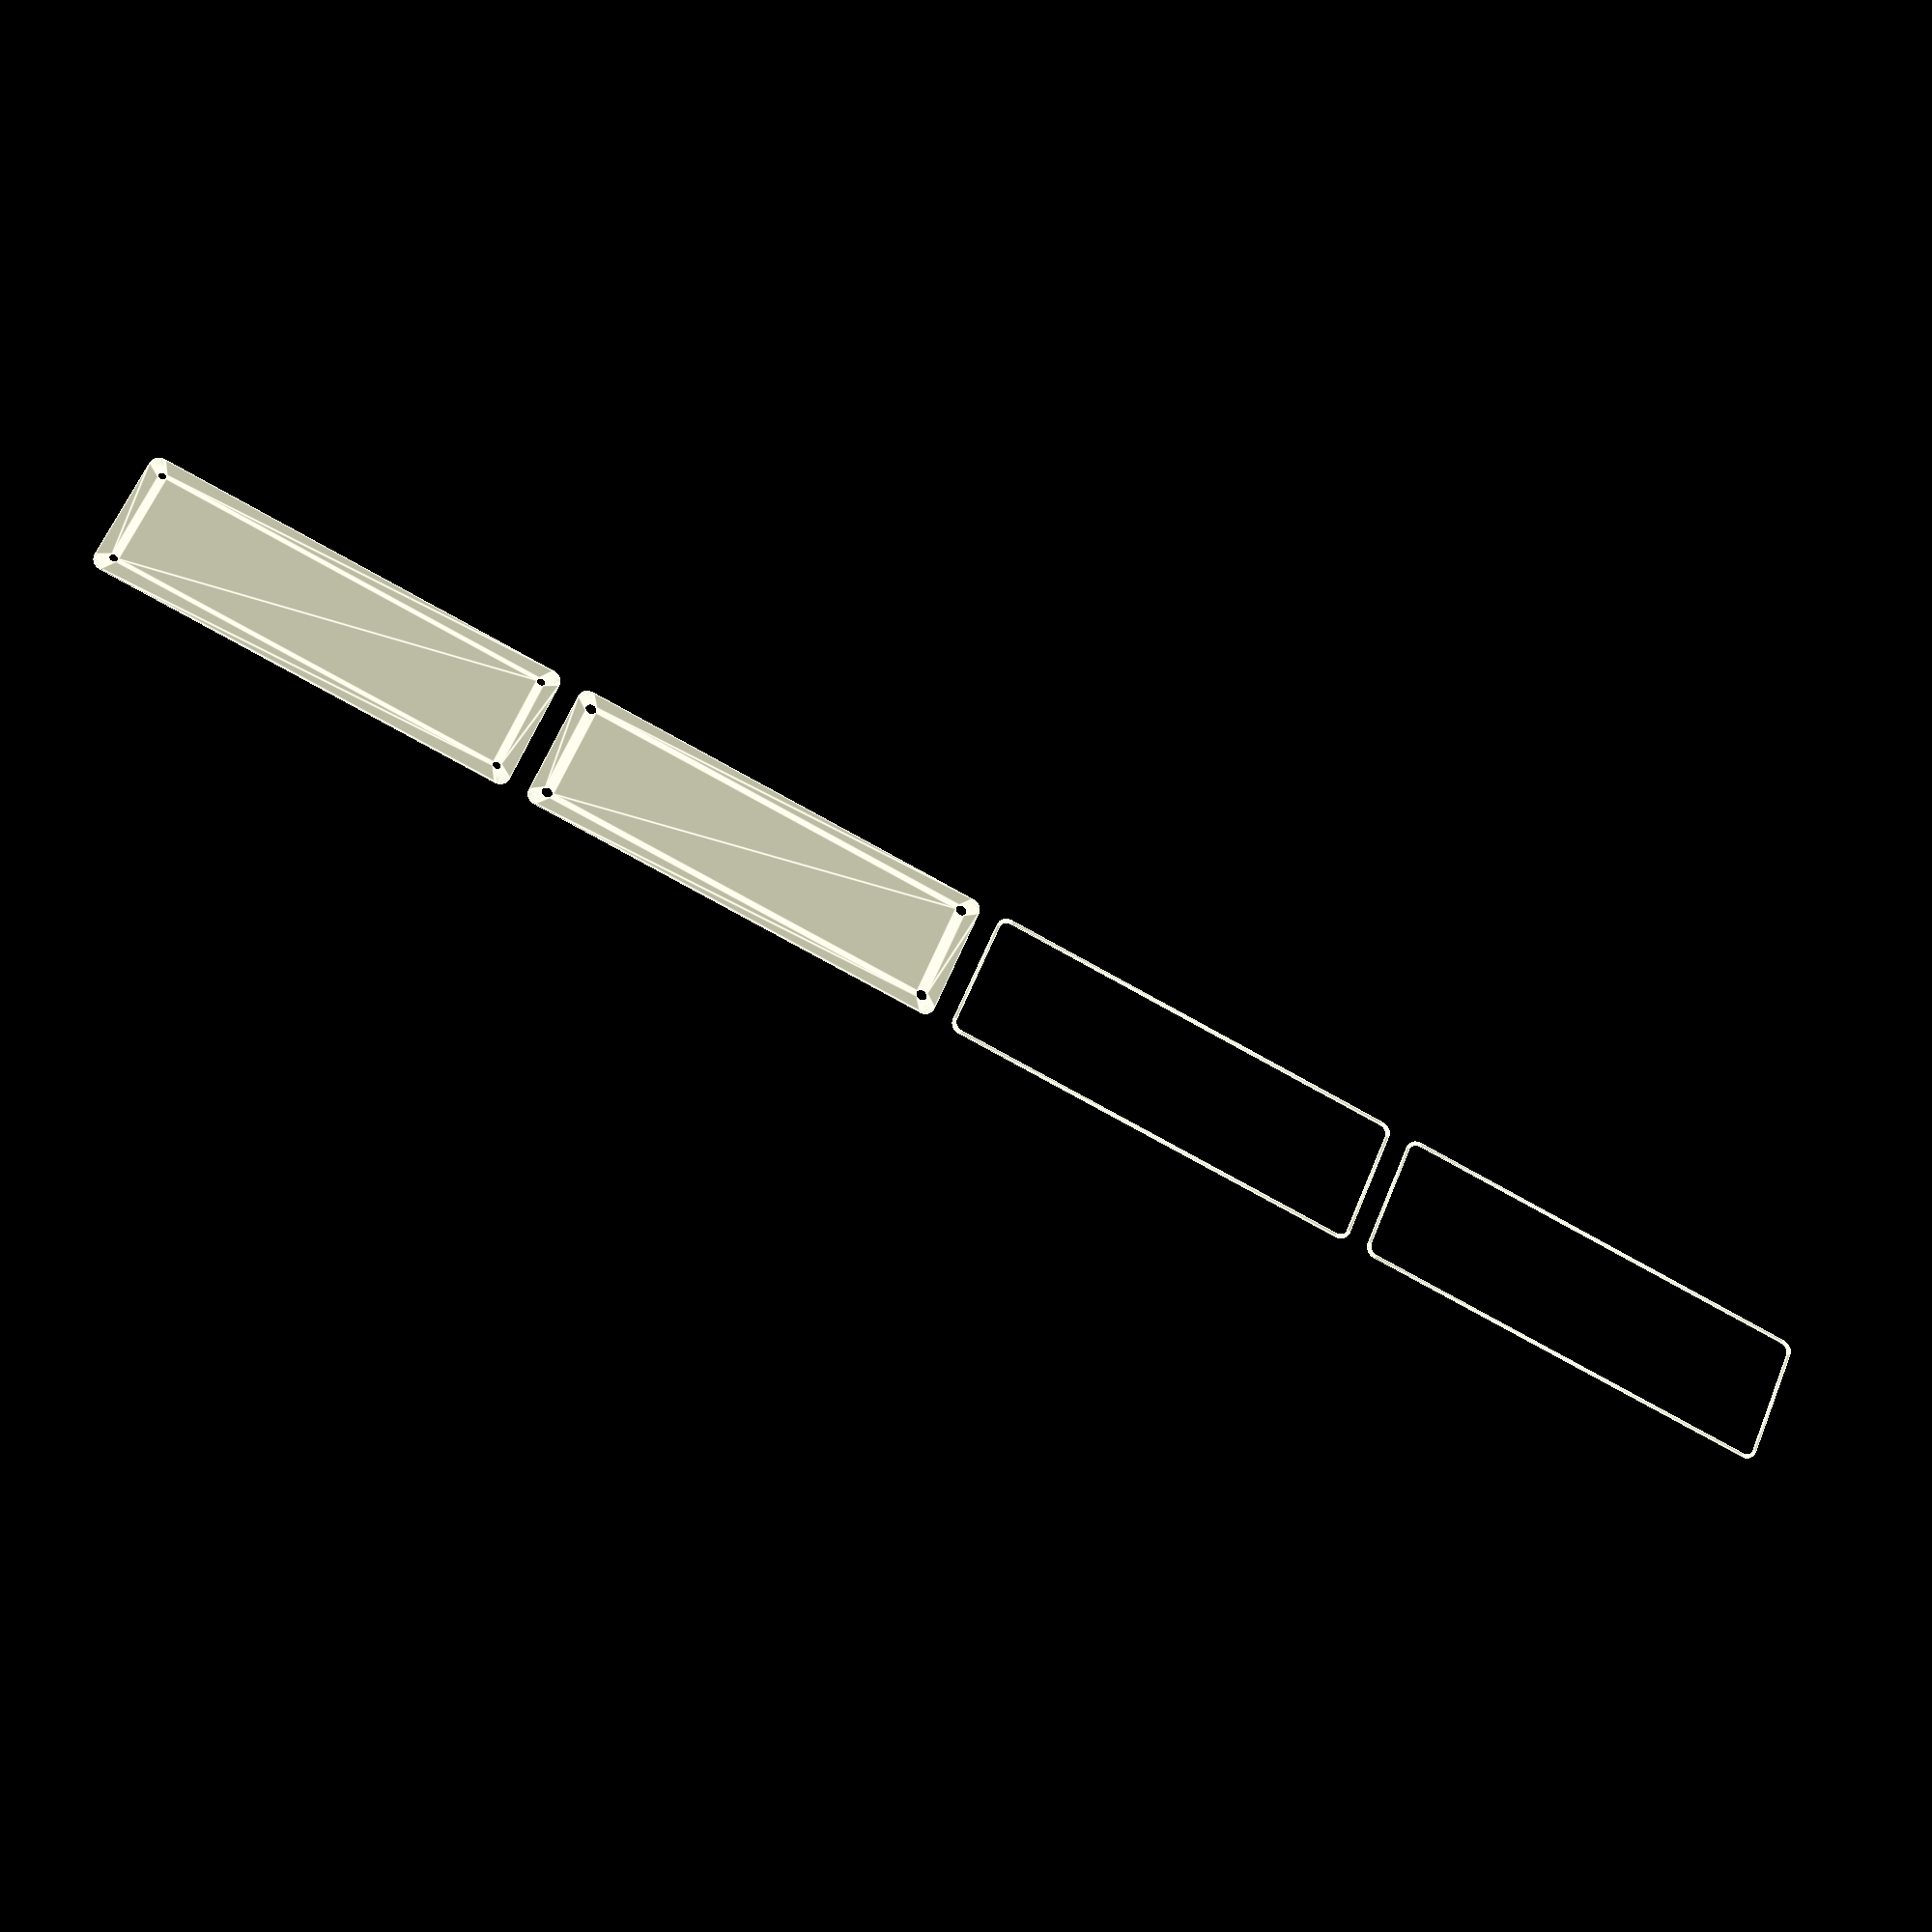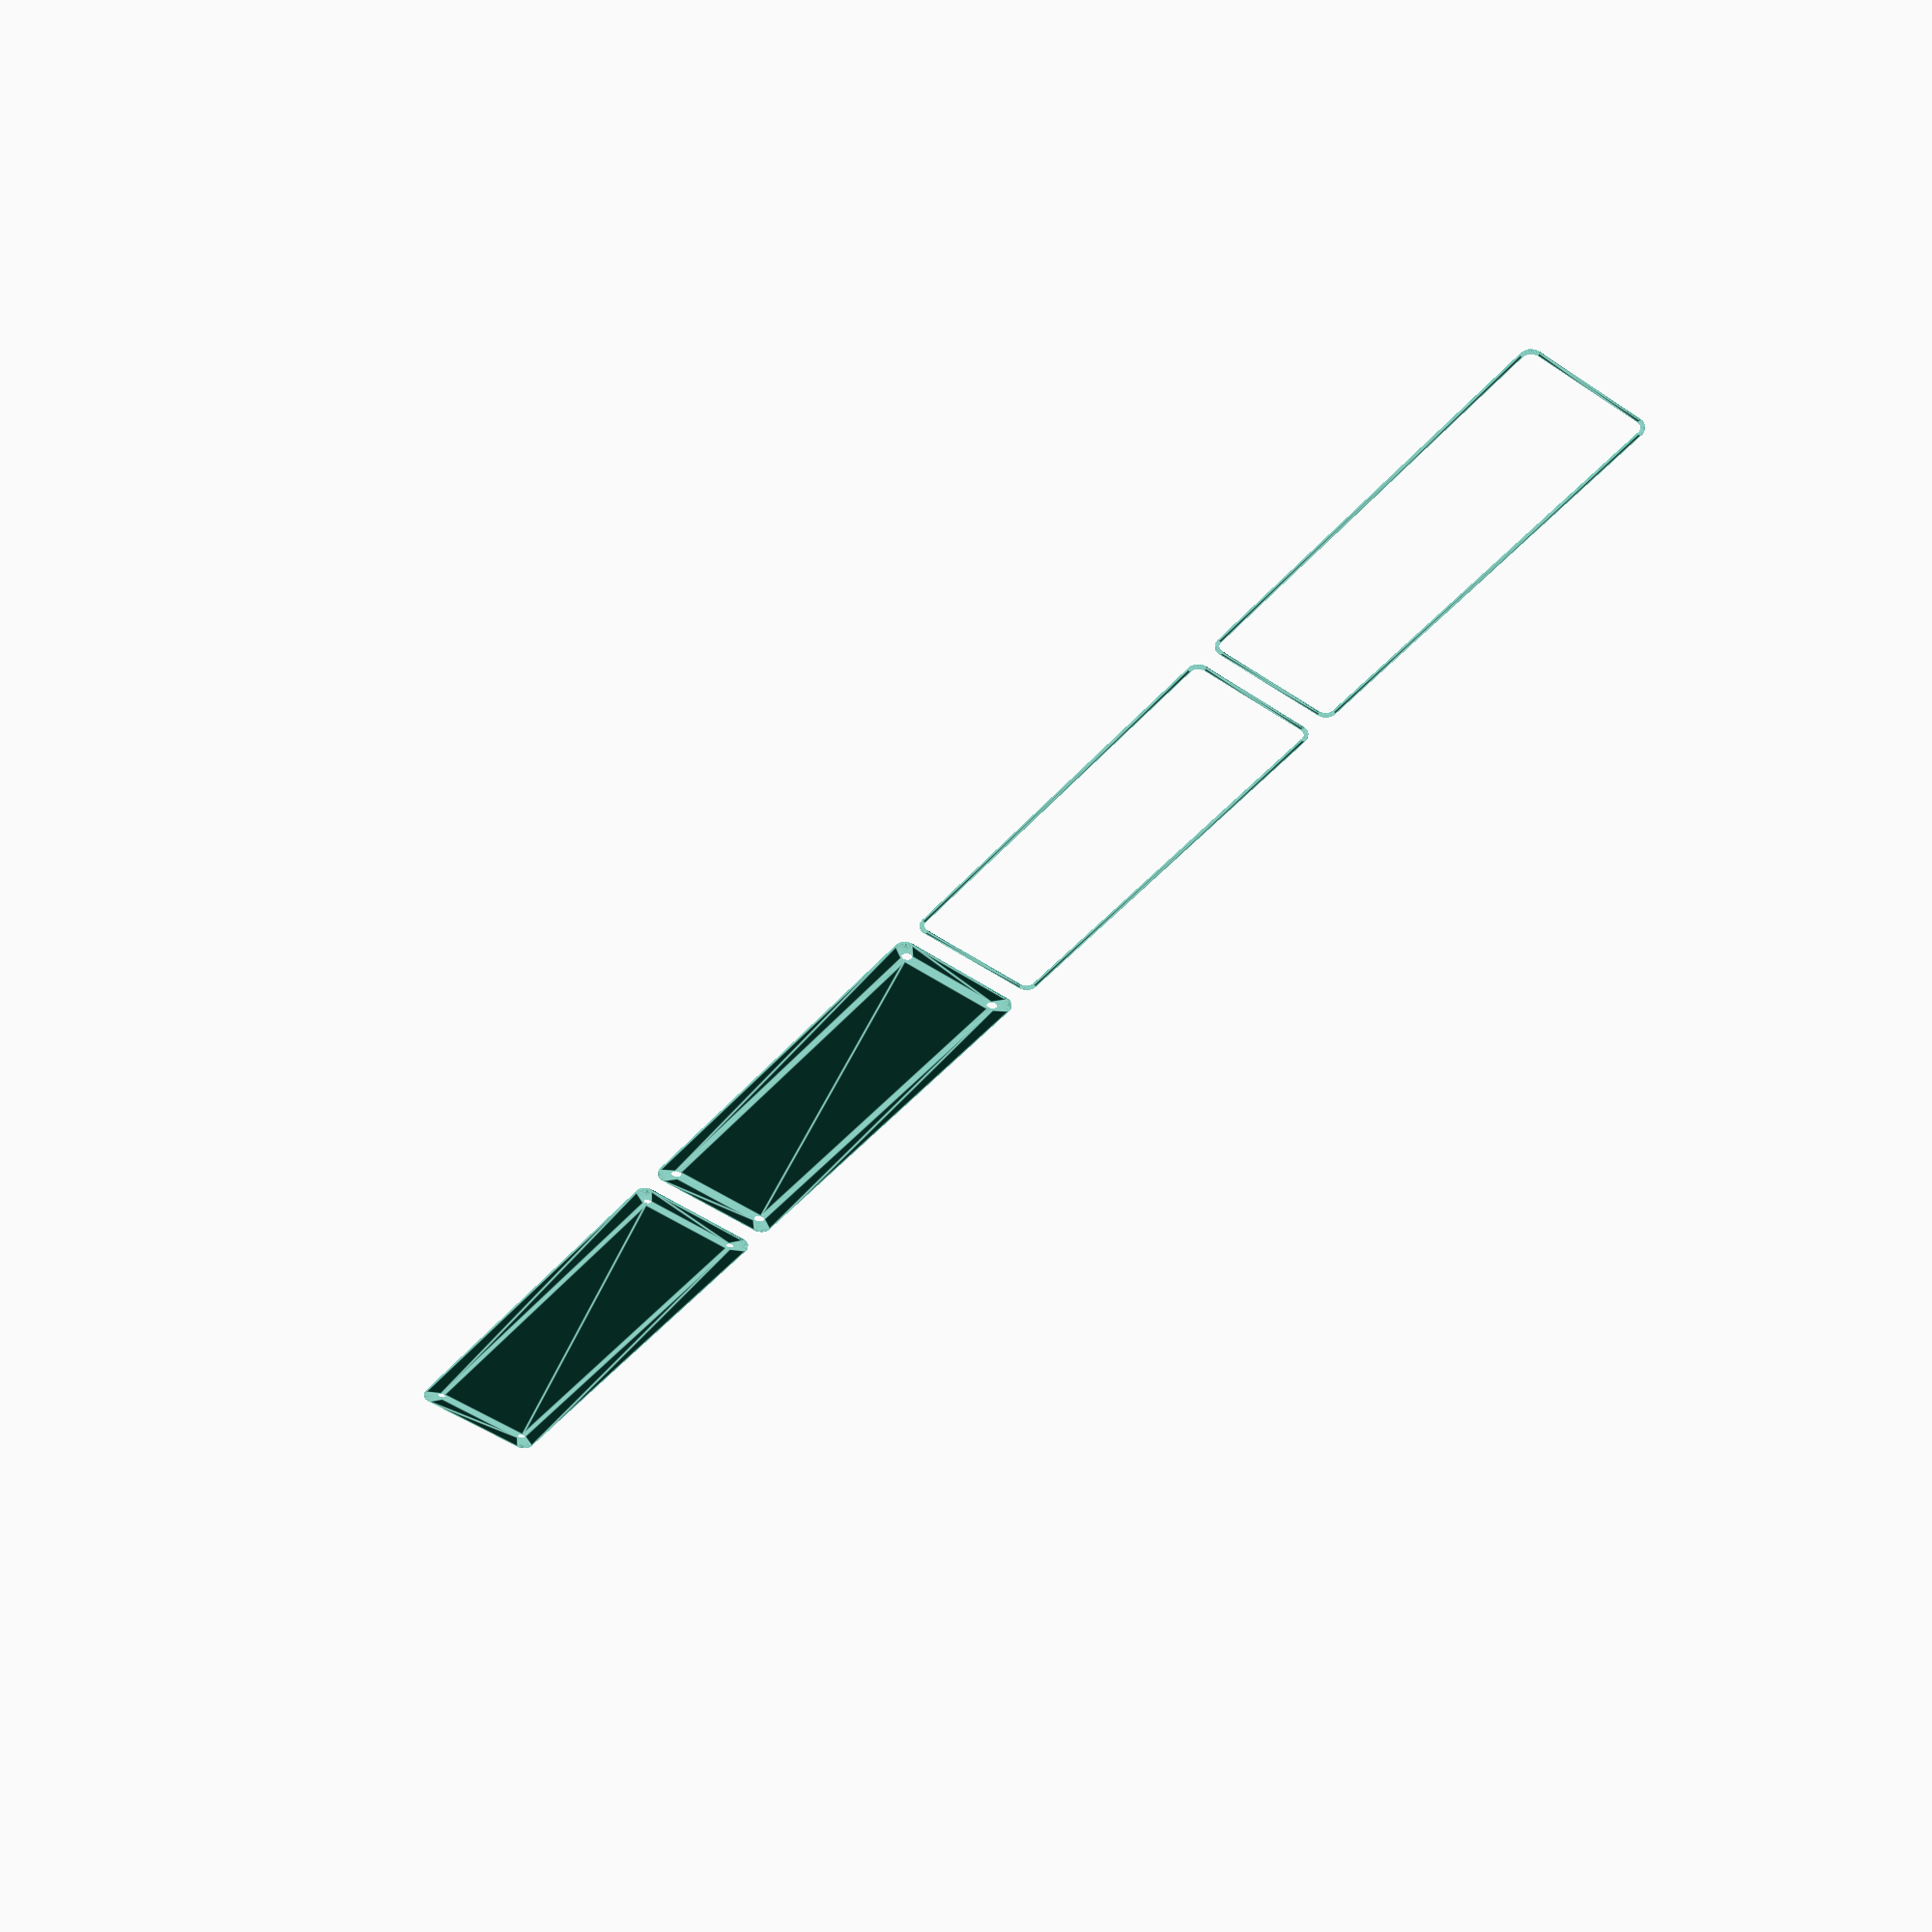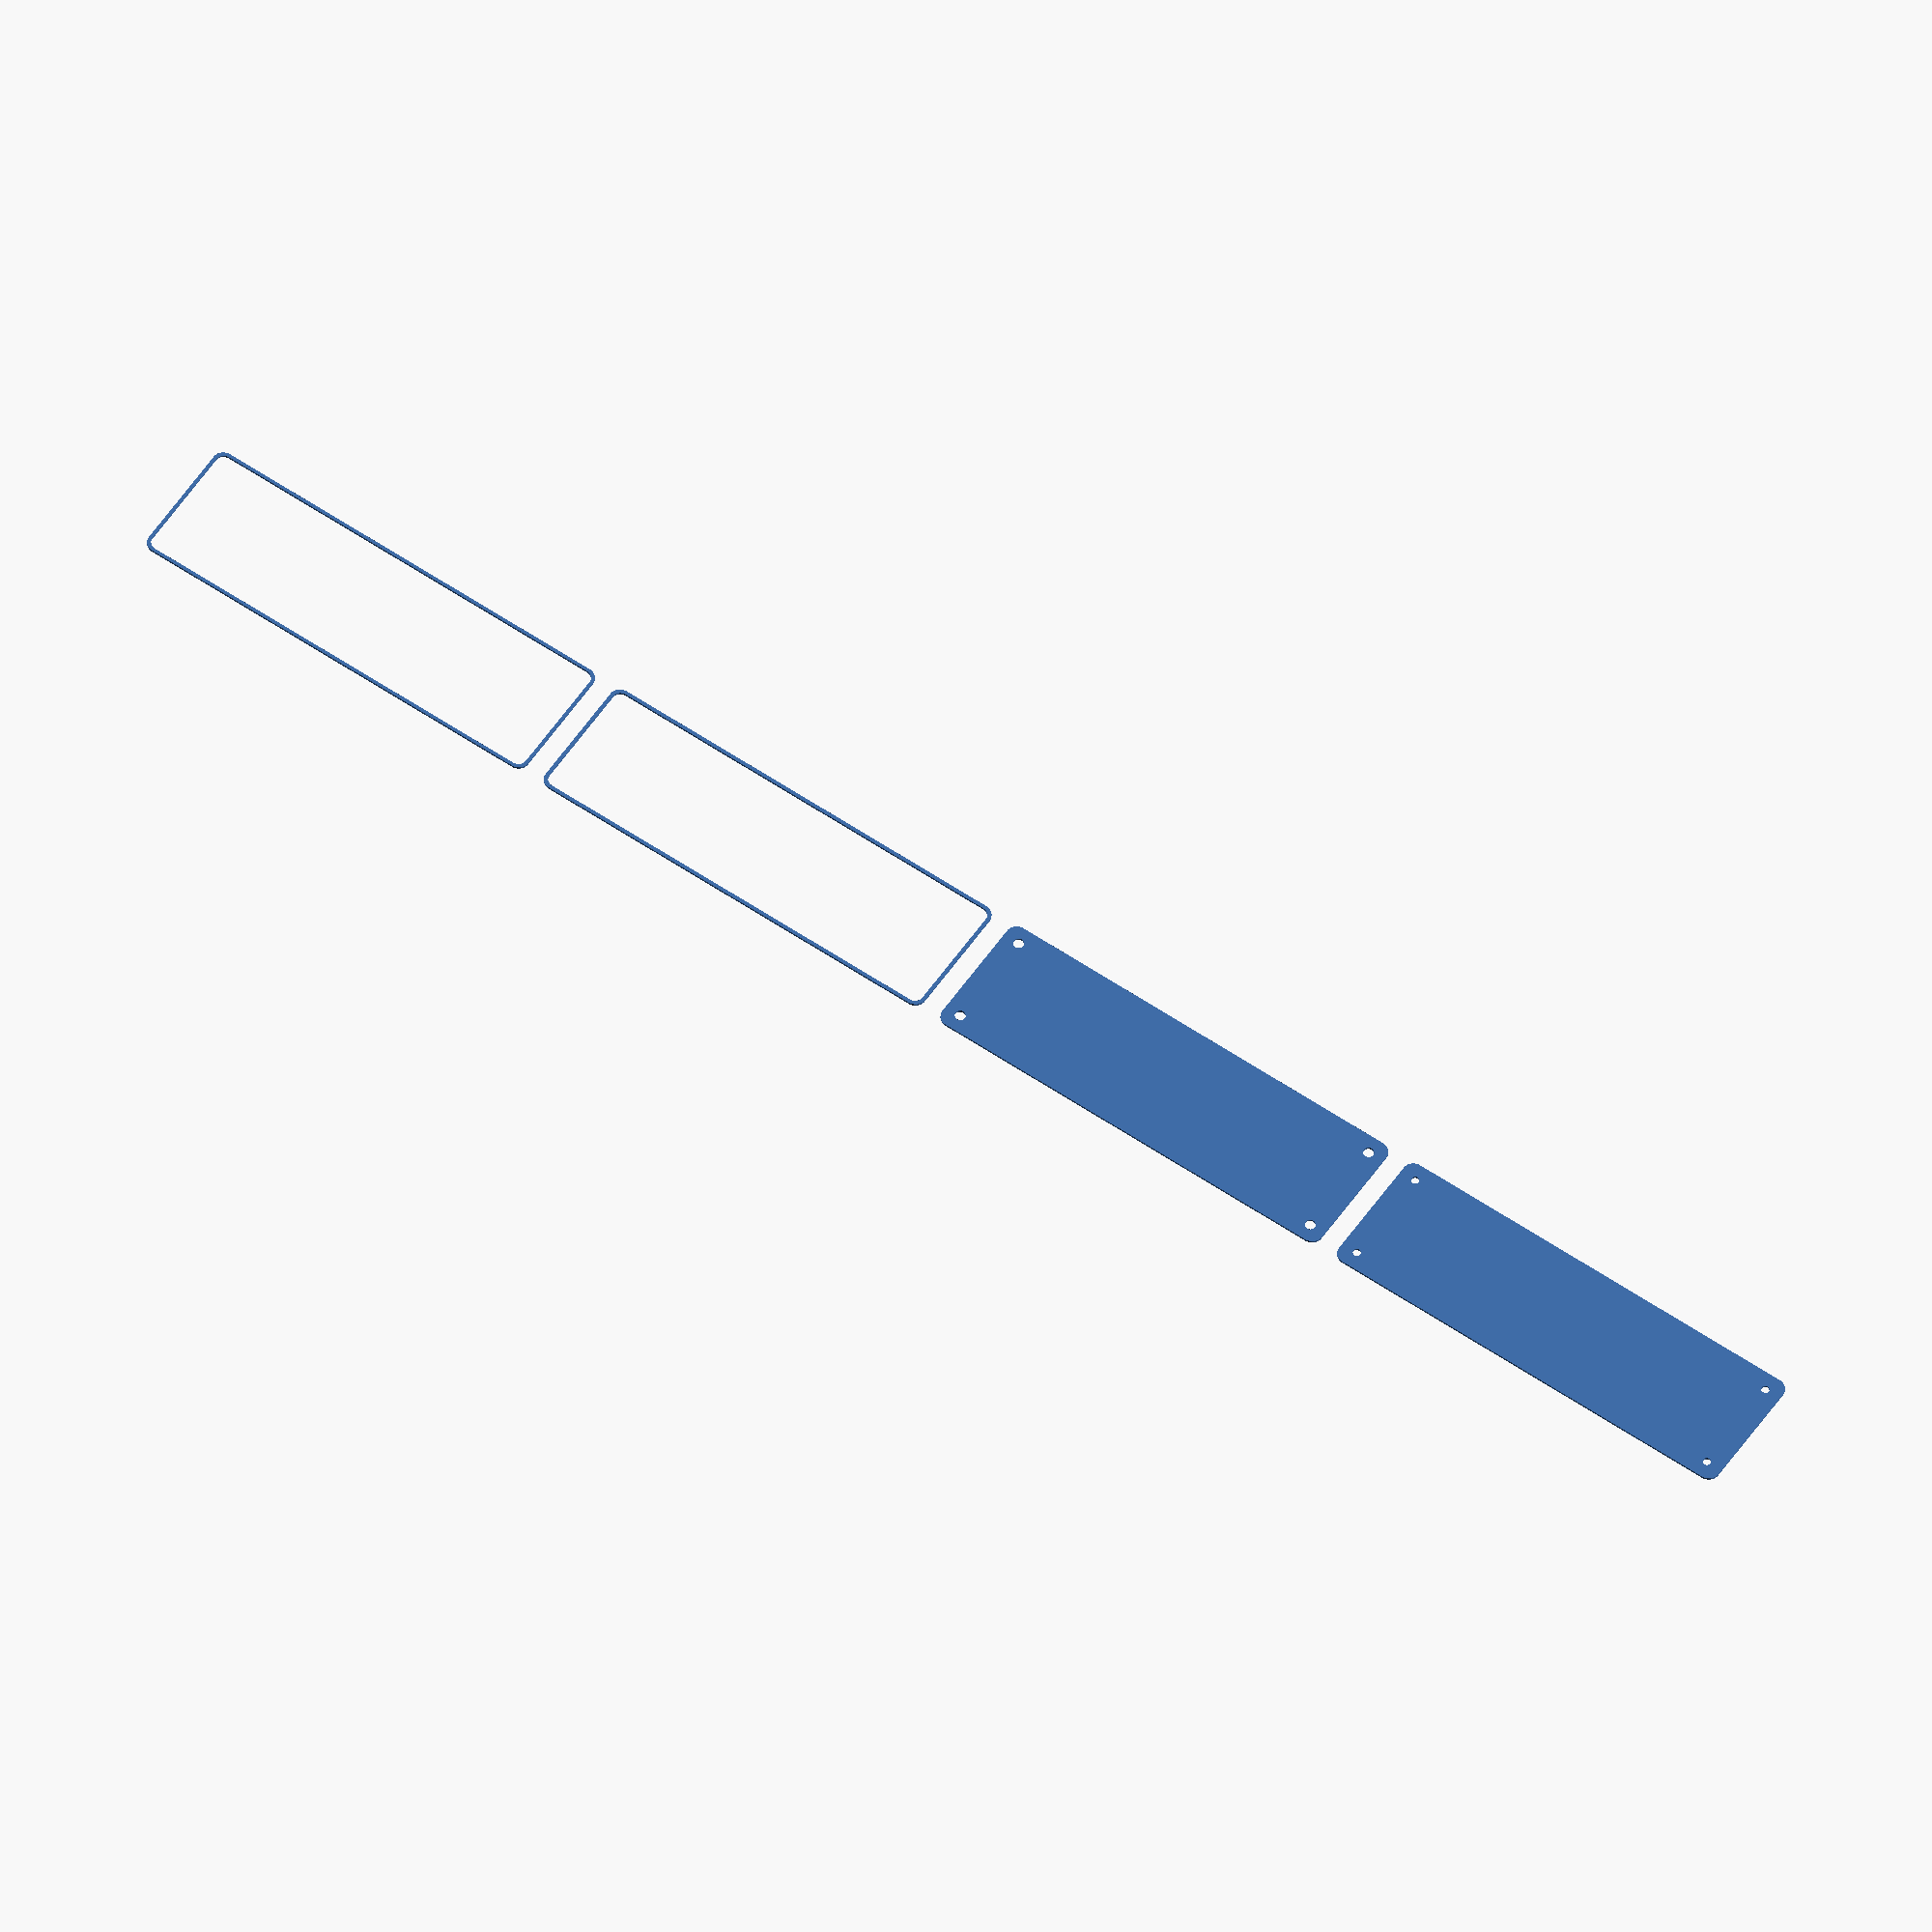
<openscad>
$fn = 50;


union() {
	translate(v = [0, 0, 0]) {
		projection() {
			intersection() {
				translate(v = [-500, -500, -9.0000000000]) {
					cube(size = [1000, 1000, 0.1000000000]);
				}
				difference() {
					union() {
						hull() {
							translate(v = [-25.0000000000, 92.5000000000, 0]) {
								cylinder(h = 21, r = 5);
							}
							translate(v = [25.0000000000, 92.5000000000, 0]) {
								cylinder(h = 21, r = 5);
							}
							translate(v = [-25.0000000000, -92.5000000000, 0]) {
								cylinder(h = 21, r = 5);
							}
							translate(v = [25.0000000000, -92.5000000000, 0]) {
								cylinder(h = 21, r = 5);
							}
						}
					}
					union() {
						translate(v = [-22.5000000000, -90.0000000000, 2]) {
							rotate(a = [0, 0, 0]) {
								difference() {
									union() {
										translate(v = [0, 0, -1.7000000000]) {
											cylinder(h = 1.7000000000, r1 = 1.5000000000, r2 = 2.4000000000);
										}
										cylinder(h = 50, r = 2.4000000000);
										translate(v = [0, 0, -6.0000000000]) {
											cylinder(h = 6, r = 1.5000000000);
										}
										translate(v = [0, 0, -6.0000000000]) {
											cylinder(h = 6, r = 1.8000000000);
										}
										translate(v = [0, 0, -6.0000000000]) {
											cylinder(h = 6, r = 1.5000000000);
										}
									}
									union();
								}
							}
						}
						translate(v = [22.5000000000, -90.0000000000, 2]) {
							rotate(a = [0, 0, 0]) {
								difference() {
									union() {
										translate(v = [0, 0, -1.7000000000]) {
											cylinder(h = 1.7000000000, r1 = 1.5000000000, r2 = 2.4000000000);
										}
										cylinder(h = 50, r = 2.4000000000);
										translate(v = [0, 0, -6.0000000000]) {
											cylinder(h = 6, r = 1.5000000000);
										}
										translate(v = [0, 0, -6.0000000000]) {
											cylinder(h = 6, r = 1.8000000000);
										}
										translate(v = [0, 0, -6.0000000000]) {
											cylinder(h = 6, r = 1.5000000000);
										}
									}
									union();
								}
							}
						}
						translate(v = [-22.5000000000, 90.0000000000, 2]) {
							rotate(a = [0, 0, 0]) {
								difference() {
									union() {
										translate(v = [0, 0, -1.7000000000]) {
											cylinder(h = 1.7000000000, r1 = 1.5000000000, r2 = 2.4000000000);
										}
										cylinder(h = 50, r = 2.4000000000);
										translate(v = [0, 0, -6.0000000000]) {
											cylinder(h = 6, r = 1.5000000000);
										}
										translate(v = [0, 0, -6.0000000000]) {
											cylinder(h = 6, r = 1.8000000000);
										}
										translate(v = [0, 0, -6.0000000000]) {
											cylinder(h = 6, r = 1.5000000000);
										}
									}
									union();
								}
							}
						}
						translate(v = [22.5000000000, 90.0000000000, 2]) {
							rotate(a = [0, 0, 0]) {
								difference() {
									union() {
										translate(v = [0, 0, -1.7000000000]) {
											cylinder(h = 1.7000000000, r1 = 1.5000000000, r2 = 2.4000000000);
										}
										cylinder(h = 50, r = 2.4000000000);
										translate(v = [0, 0, -6.0000000000]) {
											cylinder(h = 6, r = 1.5000000000);
										}
										translate(v = [0, 0, -6.0000000000]) {
											cylinder(h = 6, r = 1.8000000000);
										}
										translate(v = [0, 0, -6.0000000000]) {
											cylinder(h = 6, r = 1.5000000000);
										}
									}
									union();
								}
							}
						}
						translate(v = [0, 0, 3]) {
							hull() {
								union() {
									translate(v = [-24.5000000000, 92.0000000000, 4]) {
										cylinder(h = 33, r = 4);
									}
									translate(v = [-24.5000000000, 92.0000000000, 4]) {
										sphere(r = 4);
									}
									translate(v = [-24.5000000000, 92.0000000000, 37]) {
										sphere(r = 4);
									}
								}
								union() {
									translate(v = [24.5000000000, 92.0000000000, 4]) {
										cylinder(h = 33, r = 4);
									}
									translate(v = [24.5000000000, 92.0000000000, 4]) {
										sphere(r = 4);
									}
									translate(v = [24.5000000000, 92.0000000000, 37]) {
										sphere(r = 4);
									}
								}
								union() {
									translate(v = [-24.5000000000, -92.0000000000, 4]) {
										cylinder(h = 33, r = 4);
									}
									translate(v = [-24.5000000000, -92.0000000000, 4]) {
										sphere(r = 4);
									}
									translate(v = [-24.5000000000, -92.0000000000, 37]) {
										sphere(r = 4);
									}
								}
								union() {
									translate(v = [24.5000000000, -92.0000000000, 4]) {
										cylinder(h = 33, r = 4);
									}
									translate(v = [24.5000000000, -92.0000000000, 4]) {
										sphere(r = 4);
									}
									translate(v = [24.5000000000, -92.0000000000, 37]) {
										sphere(r = 4);
									}
								}
							}
						}
					}
				}
			}
		}
	}
	translate(v = [0, 204, 0]) {
		projection() {
			intersection() {
				translate(v = [-500, -500, -6.0000000000]) {
					cube(size = [1000, 1000, 0.1000000000]);
				}
				difference() {
					union() {
						hull() {
							translate(v = [-25.0000000000, 92.5000000000, 0]) {
								cylinder(h = 21, r = 5);
							}
							translate(v = [25.0000000000, 92.5000000000, 0]) {
								cylinder(h = 21, r = 5);
							}
							translate(v = [-25.0000000000, -92.5000000000, 0]) {
								cylinder(h = 21, r = 5);
							}
							translate(v = [25.0000000000, -92.5000000000, 0]) {
								cylinder(h = 21, r = 5);
							}
						}
					}
					union() {
						translate(v = [-22.5000000000, -90.0000000000, 2]) {
							rotate(a = [0, 0, 0]) {
								difference() {
									union() {
										translate(v = [0, 0, -1.7000000000]) {
											cylinder(h = 1.7000000000, r1 = 1.5000000000, r2 = 2.4000000000);
										}
										cylinder(h = 50, r = 2.4000000000);
										translate(v = [0, 0, -6.0000000000]) {
											cylinder(h = 6, r = 1.5000000000);
										}
										translate(v = [0, 0, -6.0000000000]) {
											cylinder(h = 6, r = 1.8000000000);
										}
										translate(v = [0, 0, -6.0000000000]) {
											cylinder(h = 6, r = 1.5000000000);
										}
									}
									union();
								}
							}
						}
						translate(v = [22.5000000000, -90.0000000000, 2]) {
							rotate(a = [0, 0, 0]) {
								difference() {
									union() {
										translate(v = [0, 0, -1.7000000000]) {
											cylinder(h = 1.7000000000, r1 = 1.5000000000, r2 = 2.4000000000);
										}
										cylinder(h = 50, r = 2.4000000000);
										translate(v = [0, 0, -6.0000000000]) {
											cylinder(h = 6, r = 1.5000000000);
										}
										translate(v = [0, 0, -6.0000000000]) {
											cylinder(h = 6, r = 1.8000000000);
										}
										translate(v = [0, 0, -6.0000000000]) {
											cylinder(h = 6, r = 1.5000000000);
										}
									}
									union();
								}
							}
						}
						translate(v = [-22.5000000000, 90.0000000000, 2]) {
							rotate(a = [0, 0, 0]) {
								difference() {
									union() {
										translate(v = [0, 0, -1.7000000000]) {
											cylinder(h = 1.7000000000, r1 = 1.5000000000, r2 = 2.4000000000);
										}
										cylinder(h = 50, r = 2.4000000000);
										translate(v = [0, 0, -6.0000000000]) {
											cylinder(h = 6, r = 1.5000000000);
										}
										translate(v = [0, 0, -6.0000000000]) {
											cylinder(h = 6, r = 1.8000000000);
										}
										translate(v = [0, 0, -6.0000000000]) {
											cylinder(h = 6, r = 1.5000000000);
										}
									}
									union();
								}
							}
						}
						translate(v = [22.5000000000, 90.0000000000, 2]) {
							rotate(a = [0, 0, 0]) {
								difference() {
									union() {
										translate(v = [0, 0, -1.7000000000]) {
											cylinder(h = 1.7000000000, r1 = 1.5000000000, r2 = 2.4000000000);
										}
										cylinder(h = 50, r = 2.4000000000);
										translate(v = [0, 0, -6.0000000000]) {
											cylinder(h = 6, r = 1.5000000000);
										}
										translate(v = [0, 0, -6.0000000000]) {
											cylinder(h = 6, r = 1.8000000000);
										}
										translate(v = [0, 0, -6.0000000000]) {
											cylinder(h = 6, r = 1.5000000000);
										}
									}
									union();
								}
							}
						}
						translate(v = [0, 0, 3]) {
							hull() {
								union() {
									translate(v = [-24.5000000000, 92.0000000000, 4]) {
										cylinder(h = 33, r = 4);
									}
									translate(v = [-24.5000000000, 92.0000000000, 4]) {
										sphere(r = 4);
									}
									translate(v = [-24.5000000000, 92.0000000000, 37]) {
										sphere(r = 4);
									}
								}
								union() {
									translate(v = [24.5000000000, 92.0000000000, 4]) {
										cylinder(h = 33, r = 4);
									}
									translate(v = [24.5000000000, 92.0000000000, 4]) {
										sphere(r = 4);
									}
									translate(v = [24.5000000000, 92.0000000000, 37]) {
										sphere(r = 4);
									}
								}
								union() {
									translate(v = [-24.5000000000, -92.0000000000, 4]) {
										cylinder(h = 33, r = 4);
									}
									translate(v = [-24.5000000000, -92.0000000000, 4]) {
										sphere(r = 4);
									}
									translate(v = [-24.5000000000, -92.0000000000, 37]) {
										sphere(r = 4);
									}
								}
								union() {
									translate(v = [24.5000000000, -92.0000000000, 4]) {
										cylinder(h = 33, r = 4);
									}
									translate(v = [24.5000000000, -92.0000000000, 4]) {
										sphere(r = 4);
									}
									translate(v = [24.5000000000, -92.0000000000, 37]) {
										sphere(r = 4);
									}
								}
							}
						}
					}
				}
			}
		}
	}
	translate(v = [0, 408, 0]) {
		projection() {
			intersection() {
				translate(v = [-500, -500, -3.0000000000]) {
					cube(size = [1000, 1000, 0.1000000000]);
				}
				difference() {
					union() {
						hull() {
							translate(v = [-25.0000000000, 92.5000000000, 0]) {
								cylinder(h = 21, r = 5);
							}
							translate(v = [25.0000000000, 92.5000000000, 0]) {
								cylinder(h = 21, r = 5);
							}
							translate(v = [-25.0000000000, -92.5000000000, 0]) {
								cylinder(h = 21, r = 5);
							}
							translate(v = [25.0000000000, -92.5000000000, 0]) {
								cylinder(h = 21, r = 5);
							}
						}
					}
					union() {
						translate(v = [-22.5000000000, -90.0000000000, 2]) {
							rotate(a = [0, 0, 0]) {
								difference() {
									union() {
										translate(v = [0, 0, -1.7000000000]) {
											cylinder(h = 1.7000000000, r1 = 1.5000000000, r2 = 2.4000000000);
										}
										cylinder(h = 50, r = 2.4000000000);
										translate(v = [0, 0, -6.0000000000]) {
											cylinder(h = 6, r = 1.5000000000);
										}
										translate(v = [0, 0, -6.0000000000]) {
											cylinder(h = 6, r = 1.8000000000);
										}
										translate(v = [0, 0, -6.0000000000]) {
											cylinder(h = 6, r = 1.5000000000);
										}
									}
									union();
								}
							}
						}
						translate(v = [22.5000000000, -90.0000000000, 2]) {
							rotate(a = [0, 0, 0]) {
								difference() {
									union() {
										translate(v = [0, 0, -1.7000000000]) {
											cylinder(h = 1.7000000000, r1 = 1.5000000000, r2 = 2.4000000000);
										}
										cylinder(h = 50, r = 2.4000000000);
										translate(v = [0, 0, -6.0000000000]) {
											cylinder(h = 6, r = 1.5000000000);
										}
										translate(v = [0, 0, -6.0000000000]) {
											cylinder(h = 6, r = 1.8000000000);
										}
										translate(v = [0, 0, -6.0000000000]) {
											cylinder(h = 6, r = 1.5000000000);
										}
									}
									union();
								}
							}
						}
						translate(v = [-22.5000000000, 90.0000000000, 2]) {
							rotate(a = [0, 0, 0]) {
								difference() {
									union() {
										translate(v = [0, 0, -1.7000000000]) {
											cylinder(h = 1.7000000000, r1 = 1.5000000000, r2 = 2.4000000000);
										}
										cylinder(h = 50, r = 2.4000000000);
										translate(v = [0, 0, -6.0000000000]) {
											cylinder(h = 6, r = 1.5000000000);
										}
										translate(v = [0, 0, -6.0000000000]) {
											cylinder(h = 6, r = 1.8000000000);
										}
										translate(v = [0, 0, -6.0000000000]) {
											cylinder(h = 6, r = 1.5000000000);
										}
									}
									union();
								}
							}
						}
						translate(v = [22.5000000000, 90.0000000000, 2]) {
							rotate(a = [0, 0, 0]) {
								difference() {
									union() {
										translate(v = [0, 0, -1.7000000000]) {
											cylinder(h = 1.7000000000, r1 = 1.5000000000, r2 = 2.4000000000);
										}
										cylinder(h = 50, r = 2.4000000000);
										translate(v = [0, 0, -6.0000000000]) {
											cylinder(h = 6, r = 1.5000000000);
										}
										translate(v = [0, 0, -6.0000000000]) {
											cylinder(h = 6, r = 1.8000000000);
										}
										translate(v = [0, 0, -6.0000000000]) {
											cylinder(h = 6, r = 1.5000000000);
										}
									}
									union();
								}
							}
						}
						translate(v = [0, 0, 3]) {
							hull() {
								union() {
									translate(v = [-24.5000000000, 92.0000000000, 4]) {
										cylinder(h = 33, r = 4);
									}
									translate(v = [-24.5000000000, 92.0000000000, 4]) {
										sphere(r = 4);
									}
									translate(v = [-24.5000000000, 92.0000000000, 37]) {
										sphere(r = 4);
									}
								}
								union() {
									translate(v = [24.5000000000, 92.0000000000, 4]) {
										cylinder(h = 33, r = 4);
									}
									translate(v = [24.5000000000, 92.0000000000, 4]) {
										sphere(r = 4);
									}
									translate(v = [24.5000000000, 92.0000000000, 37]) {
										sphere(r = 4);
									}
								}
								union() {
									translate(v = [-24.5000000000, -92.0000000000, 4]) {
										cylinder(h = 33, r = 4);
									}
									translate(v = [-24.5000000000, -92.0000000000, 4]) {
										sphere(r = 4);
									}
									translate(v = [-24.5000000000, -92.0000000000, 37]) {
										sphere(r = 4);
									}
								}
								union() {
									translate(v = [24.5000000000, -92.0000000000, 4]) {
										cylinder(h = 33, r = 4);
									}
									translate(v = [24.5000000000, -92.0000000000, 4]) {
										sphere(r = 4);
									}
									translate(v = [24.5000000000, -92.0000000000, 37]) {
										sphere(r = 4);
									}
								}
							}
						}
					}
				}
			}
		}
	}
	translate(v = [0, 612, 0]) {
		projection() {
			intersection() {
				translate(v = [-500, -500, 0.0000000000]) {
					cube(size = [1000, 1000, 0.1000000000]);
				}
				difference() {
					union() {
						hull() {
							translate(v = [-25.0000000000, 92.5000000000, 0]) {
								cylinder(h = 21, r = 5);
							}
							translate(v = [25.0000000000, 92.5000000000, 0]) {
								cylinder(h = 21, r = 5);
							}
							translate(v = [-25.0000000000, -92.5000000000, 0]) {
								cylinder(h = 21, r = 5);
							}
							translate(v = [25.0000000000, -92.5000000000, 0]) {
								cylinder(h = 21, r = 5);
							}
						}
					}
					union() {
						translate(v = [-22.5000000000, -90.0000000000, 2]) {
							rotate(a = [0, 0, 0]) {
								difference() {
									union() {
										translate(v = [0, 0, -1.7000000000]) {
											cylinder(h = 1.7000000000, r1 = 1.5000000000, r2 = 2.4000000000);
										}
										cylinder(h = 50, r = 2.4000000000);
										translate(v = [0, 0, -6.0000000000]) {
											cylinder(h = 6, r = 1.5000000000);
										}
										translate(v = [0, 0, -6.0000000000]) {
											cylinder(h = 6, r = 1.8000000000);
										}
										translate(v = [0, 0, -6.0000000000]) {
											cylinder(h = 6, r = 1.5000000000);
										}
									}
									union();
								}
							}
						}
						translate(v = [22.5000000000, -90.0000000000, 2]) {
							rotate(a = [0, 0, 0]) {
								difference() {
									union() {
										translate(v = [0, 0, -1.7000000000]) {
											cylinder(h = 1.7000000000, r1 = 1.5000000000, r2 = 2.4000000000);
										}
										cylinder(h = 50, r = 2.4000000000);
										translate(v = [0, 0, -6.0000000000]) {
											cylinder(h = 6, r = 1.5000000000);
										}
										translate(v = [0, 0, -6.0000000000]) {
											cylinder(h = 6, r = 1.8000000000);
										}
										translate(v = [0, 0, -6.0000000000]) {
											cylinder(h = 6, r = 1.5000000000);
										}
									}
									union();
								}
							}
						}
						translate(v = [-22.5000000000, 90.0000000000, 2]) {
							rotate(a = [0, 0, 0]) {
								difference() {
									union() {
										translate(v = [0, 0, -1.7000000000]) {
											cylinder(h = 1.7000000000, r1 = 1.5000000000, r2 = 2.4000000000);
										}
										cylinder(h = 50, r = 2.4000000000);
										translate(v = [0, 0, -6.0000000000]) {
											cylinder(h = 6, r = 1.5000000000);
										}
										translate(v = [0, 0, -6.0000000000]) {
											cylinder(h = 6, r = 1.8000000000);
										}
										translate(v = [0, 0, -6.0000000000]) {
											cylinder(h = 6, r = 1.5000000000);
										}
									}
									union();
								}
							}
						}
						translate(v = [22.5000000000, 90.0000000000, 2]) {
							rotate(a = [0, 0, 0]) {
								difference() {
									union() {
										translate(v = [0, 0, -1.7000000000]) {
											cylinder(h = 1.7000000000, r1 = 1.5000000000, r2 = 2.4000000000);
										}
										cylinder(h = 50, r = 2.4000000000);
										translate(v = [0, 0, -6.0000000000]) {
											cylinder(h = 6, r = 1.5000000000);
										}
										translate(v = [0, 0, -6.0000000000]) {
											cylinder(h = 6, r = 1.8000000000);
										}
										translate(v = [0, 0, -6.0000000000]) {
											cylinder(h = 6, r = 1.5000000000);
										}
									}
									union();
								}
							}
						}
						translate(v = [0, 0, 3]) {
							hull() {
								union() {
									translate(v = [-24.5000000000, 92.0000000000, 4]) {
										cylinder(h = 33, r = 4);
									}
									translate(v = [-24.5000000000, 92.0000000000, 4]) {
										sphere(r = 4);
									}
									translate(v = [-24.5000000000, 92.0000000000, 37]) {
										sphere(r = 4);
									}
								}
								union() {
									translate(v = [24.5000000000, 92.0000000000, 4]) {
										cylinder(h = 33, r = 4);
									}
									translate(v = [24.5000000000, 92.0000000000, 4]) {
										sphere(r = 4);
									}
									translate(v = [24.5000000000, 92.0000000000, 37]) {
										sphere(r = 4);
									}
								}
								union() {
									translate(v = [-24.5000000000, -92.0000000000, 4]) {
										cylinder(h = 33, r = 4);
									}
									translate(v = [-24.5000000000, -92.0000000000, 4]) {
										sphere(r = 4);
									}
									translate(v = [-24.5000000000, -92.0000000000, 37]) {
										sphere(r = 4);
									}
								}
								union() {
									translate(v = [24.5000000000, -92.0000000000, 4]) {
										cylinder(h = 33, r = 4);
									}
									translate(v = [24.5000000000, -92.0000000000, 4]) {
										sphere(r = 4);
									}
									translate(v = [24.5000000000, -92.0000000000, 37]) {
										sphere(r = 4);
									}
								}
							}
						}
					}
				}
			}
		}
	}
	translate(v = [0, 816, 0]) {
		projection() {
			intersection() {
				translate(v = [-500, -500, 3.0000000000]) {
					cube(size = [1000, 1000, 0.1000000000]);
				}
				difference() {
					union() {
						hull() {
							translate(v = [-25.0000000000, 92.5000000000, 0]) {
								cylinder(h = 21, r = 5);
							}
							translate(v = [25.0000000000, 92.5000000000, 0]) {
								cylinder(h = 21, r = 5);
							}
							translate(v = [-25.0000000000, -92.5000000000, 0]) {
								cylinder(h = 21, r = 5);
							}
							translate(v = [25.0000000000, -92.5000000000, 0]) {
								cylinder(h = 21, r = 5);
							}
						}
					}
					union() {
						translate(v = [-22.5000000000, -90.0000000000, 2]) {
							rotate(a = [0, 0, 0]) {
								difference() {
									union() {
										translate(v = [0, 0, -1.7000000000]) {
											cylinder(h = 1.7000000000, r1 = 1.5000000000, r2 = 2.4000000000);
										}
										cylinder(h = 50, r = 2.4000000000);
										translate(v = [0, 0, -6.0000000000]) {
											cylinder(h = 6, r = 1.5000000000);
										}
										translate(v = [0, 0, -6.0000000000]) {
											cylinder(h = 6, r = 1.8000000000);
										}
										translate(v = [0, 0, -6.0000000000]) {
											cylinder(h = 6, r = 1.5000000000);
										}
									}
									union();
								}
							}
						}
						translate(v = [22.5000000000, -90.0000000000, 2]) {
							rotate(a = [0, 0, 0]) {
								difference() {
									union() {
										translate(v = [0, 0, -1.7000000000]) {
											cylinder(h = 1.7000000000, r1 = 1.5000000000, r2 = 2.4000000000);
										}
										cylinder(h = 50, r = 2.4000000000);
										translate(v = [0, 0, -6.0000000000]) {
											cylinder(h = 6, r = 1.5000000000);
										}
										translate(v = [0, 0, -6.0000000000]) {
											cylinder(h = 6, r = 1.8000000000);
										}
										translate(v = [0, 0, -6.0000000000]) {
											cylinder(h = 6, r = 1.5000000000);
										}
									}
									union();
								}
							}
						}
						translate(v = [-22.5000000000, 90.0000000000, 2]) {
							rotate(a = [0, 0, 0]) {
								difference() {
									union() {
										translate(v = [0, 0, -1.7000000000]) {
											cylinder(h = 1.7000000000, r1 = 1.5000000000, r2 = 2.4000000000);
										}
										cylinder(h = 50, r = 2.4000000000);
										translate(v = [0, 0, -6.0000000000]) {
											cylinder(h = 6, r = 1.5000000000);
										}
										translate(v = [0, 0, -6.0000000000]) {
											cylinder(h = 6, r = 1.8000000000);
										}
										translate(v = [0, 0, -6.0000000000]) {
											cylinder(h = 6, r = 1.5000000000);
										}
									}
									union();
								}
							}
						}
						translate(v = [22.5000000000, 90.0000000000, 2]) {
							rotate(a = [0, 0, 0]) {
								difference() {
									union() {
										translate(v = [0, 0, -1.7000000000]) {
											cylinder(h = 1.7000000000, r1 = 1.5000000000, r2 = 2.4000000000);
										}
										cylinder(h = 50, r = 2.4000000000);
										translate(v = [0, 0, -6.0000000000]) {
											cylinder(h = 6, r = 1.5000000000);
										}
										translate(v = [0, 0, -6.0000000000]) {
											cylinder(h = 6, r = 1.8000000000);
										}
										translate(v = [0, 0, -6.0000000000]) {
											cylinder(h = 6, r = 1.5000000000);
										}
									}
									union();
								}
							}
						}
						translate(v = [0, 0, 3]) {
							hull() {
								union() {
									translate(v = [-24.5000000000, 92.0000000000, 4]) {
										cylinder(h = 33, r = 4);
									}
									translate(v = [-24.5000000000, 92.0000000000, 4]) {
										sphere(r = 4);
									}
									translate(v = [-24.5000000000, 92.0000000000, 37]) {
										sphere(r = 4);
									}
								}
								union() {
									translate(v = [24.5000000000, 92.0000000000, 4]) {
										cylinder(h = 33, r = 4);
									}
									translate(v = [24.5000000000, 92.0000000000, 4]) {
										sphere(r = 4);
									}
									translate(v = [24.5000000000, 92.0000000000, 37]) {
										sphere(r = 4);
									}
								}
								union() {
									translate(v = [-24.5000000000, -92.0000000000, 4]) {
										cylinder(h = 33, r = 4);
									}
									translate(v = [-24.5000000000, -92.0000000000, 4]) {
										sphere(r = 4);
									}
									translate(v = [-24.5000000000, -92.0000000000, 37]) {
										sphere(r = 4);
									}
								}
								union() {
									translate(v = [24.5000000000, -92.0000000000, 4]) {
										cylinder(h = 33, r = 4);
									}
									translate(v = [24.5000000000, -92.0000000000, 4]) {
										sphere(r = 4);
									}
									translate(v = [24.5000000000, -92.0000000000, 37]) {
										sphere(r = 4);
									}
								}
							}
						}
					}
				}
			}
		}
	}
	translate(v = [0, 1020, 0]) {
		projection() {
			intersection() {
				translate(v = [-500, -500, 6.0000000000]) {
					cube(size = [1000, 1000, 0.1000000000]);
				}
				difference() {
					union() {
						hull() {
							translate(v = [-25.0000000000, 92.5000000000, 0]) {
								cylinder(h = 21, r = 5);
							}
							translate(v = [25.0000000000, 92.5000000000, 0]) {
								cylinder(h = 21, r = 5);
							}
							translate(v = [-25.0000000000, -92.5000000000, 0]) {
								cylinder(h = 21, r = 5);
							}
							translate(v = [25.0000000000, -92.5000000000, 0]) {
								cylinder(h = 21, r = 5);
							}
						}
					}
					union() {
						translate(v = [-22.5000000000, -90.0000000000, 2]) {
							rotate(a = [0, 0, 0]) {
								difference() {
									union() {
										translate(v = [0, 0, -1.7000000000]) {
											cylinder(h = 1.7000000000, r1 = 1.5000000000, r2 = 2.4000000000);
										}
										cylinder(h = 50, r = 2.4000000000);
										translate(v = [0, 0, -6.0000000000]) {
											cylinder(h = 6, r = 1.5000000000);
										}
										translate(v = [0, 0, -6.0000000000]) {
											cylinder(h = 6, r = 1.8000000000);
										}
										translate(v = [0, 0, -6.0000000000]) {
											cylinder(h = 6, r = 1.5000000000);
										}
									}
									union();
								}
							}
						}
						translate(v = [22.5000000000, -90.0000000000, 2]) {
							rotate(a = [0, 0, 0]) {
								difference() {
									union() {
										translate(v = [0, 0, -1.7000000000]) {
											cylinder(h = 1.7000000000, r1 = 1.5000000000, r2 = 2.4000000000);
										}
										cylinder(h = 50, r = 2.4000000000);
										translate(v = [0, 0, -6.0000000000]) {
											cylinder(h = 6, r = 1.5000000000);
										}
										translate(v = [0, 0, -6.0000000000]) {
											cylinder(h = 6, r = 1.8000000000);
										}
										translate(v = [0, 0, -6.0000000000]) {
											cylinder(h = 6, r = 1.5000000000);
										}
									}
									union();
								}
							}
						}
						translate(v = [-22.5000000000, 90.0000000000, 2]) {
							rotate(a = [0, 0, 0]) {
								difference() {
									union() {
										translate(v = [0, 0, -1.7000000000]) {
											cylinder(h = 1.7000000000, r1 = 1.5000000000, r2 = 2.4000000000);
										}
										cylinder(h = 50, r = 2.4000000000);
										translate(v = [0, 0, -6.0000000000]) {
											cylinder(h = 6, r = 1.5000000000);
										}
										translate(v = [0, 0, -6.0000000000]) {
											cylinder(h = 6, r = 1.8000000000);
										}
										translate(v = [0, 0, -6.0000000000]) {
											cylinder(h = 6, r = 1.5000000000);
										}
									}
									union();
								}
							}
						}
						translate(v = [22.5000000000, 90.0000000000, 2]) {
							rotate(a = [0, 0, 0]) {
								difference() {
									union() {
										translate(v = [0, 0, -1.7000000000]) {
											cylinder(h = 1.7000000000, r1 = 1.5000000000, r2 = 2.4000000000);
										}
										cylinder(h = 50, r = 2.4000000000);
										translate(v = [0, 0, -6.0000000000]) {
											cylinder(h = 6, r = 1.5000000000);
										}
										translate(v = [0, 0, -6.0000000000]) {
											cylinder(h = 6, r = 1.8000000000);
										}
										translate(v = [0, 0, -6.0000000000]) {
											cylinder(h = 6, r = 1.5000000000);
										}
									}
									union();
								}
							}
						}
						translate(v = [0, 0, 3]) {
							hull() {
								union() {
									translate(v = [-24.5000000000, 92.0000000000, 4]) {
										cylinder(h = 33, r = 4);
									}
									translate(v = [-24.5000000000, 92.0000000000, 4]) {
										sphere(r = 4);
									}
									translate(v = [-24.5000000000, 92.0000000000, 37]) {
										sphere(r = 4);
									}
								}
								union() {
									translate(v = [24.5000000000, 92.0000000000, 4]) {
										cylinder(h = 33, r = 4);
									}
									translate(v = [24.5000000000, 92.0000000000, 4]) {
										sphere(r = 4);
									}
									translate(v = [24.5000000000, 92.0000000000, 37]) {
										sphere(r = 4);
									}
								}
								union() {
									translate(v = [-24.5000000000, -92.0000000000, 4]) {
										cylinder(h = 33, r = 4);
									}
									translate(v = [-24.5000000000, -92.0000000000, 4]) {
										sphere(r = 4);
									}
									translate(v = [-24.5000000000, -92.0000000000, 37]) {
										sphere(r = 4);
									}
								}
								union() {
									translate(v = [24.5000000000, -92.0000000000, 4]) {
										cylinder(h = 33, r = 4);
									}
									translate(v = [24.5000000000, -92.0000000000, 4]) {
										sphere(r = 4);
									}
									translate(v = [24.5000000000, -92.0000000000, 37]) {
										sphere(r = 4);
									}
								}
							}
						}
					}
				}
			}
		}
	}
	translate(v = [0, 1224, 0]) {
		projection() {
			intersection() {
				translate(v = [-500, -500, 9.0000000000]) {
					cube(size = [1000, 1000, 0.1000000000]);
				}
				difference() {
					union() {
						hull() {
							translate(v = [-25.0000000000, 92.5000000000, 0]) {
								cylinder(h = 21, r = 5);
							}
							translate(v = [25.0000000000, 92.5000000000, 0]) {
								cylinder(h = 21, r = 5);
							}
							translate(v = [-25.0000000000, -92.5000000000, 0]) {
								cylinder(h = 21, r = 5);
							}
							translate(v = [25.0000000000, -92.5000000000, 0]) {
								cylinder(h = 21, r = 5);
							}
						}
					}
					union() {
						translate(v = [-22.5000000000, -90.0000000000, 2]) {
							rotate(a = [0, 0, 0]) {
								difference() {
									union() {
										translate(v = [0, 0, -1.7000000000]) {
											cylinder(h = 1.7000000000, r1 = 1.5000000000, r2 = 2.4000000000);
										}
										cylinder(h = 50, r = 2.4000000000);
										translate(v = [0, 0, -6.0000000000]) {
											cylinder(h = 6, r = 1.5000000000);
										}
										translate(v = [0, 0, -6.0000000000]) {
											cylinder(h = 6, r = 1.8000000000);
										}
										translate(v = [0, 0, -6.0000000000]) {
											cylinder(h = 6, r = 1.5000000000);
										}
									}
									union();
								}
							}
						}
						translate(v = [22.5000000000, -90.0000000000, 2]) {
							rotate(a = [0, 0, 0]) {
								difference() {
									union() {
										translate(v = [0, 0, -1.7000000000]) {
											cylinder(h = 1.7000000000, r1 = 1.5000000000, r2 = 2.4000000000);
										}
										cylinder(h = 50, r = 2.4000000000);
										translate(v = [0, 0, -6.0000000000]) {
											cylinder(h = 6, r = 1.5000000000);
										}
										translate(v = [0, 0, -6.0000000000]) {
											cylinder(h = 6, r = 1.8000000000);
										}
										translate(v = [0, 0, -6.0000000000]) {
											cylinder(h = 6, r = 1.5000000000);
										}
									}
									union();
								}
							}
						}
						translate(v = [-22.5000000000, 90.0000000000, 2]) {
							rotate(a = [0, 0, 0]) {
								difference() {
									union() {
										translate(v = [0, 0, -1.7000000000]) {
											cylinder(h = 1.7000000000, r1 = 1.5000000000, r2 = 2.4000000000);
										}
										cylinder(h = 50, r = 2.4000000000);
										translate(v = [0, 0, -6.0000000000]) {
											cylinder(h = 6, r = 1.5000000000);
										}
										translate(v = [0, 0, -6.0000000000]) {
											cylinder(h = 6, r = 1.8000000000);
										}
										translate(v = [0, 0, -6.0000000000]) {
											cylinder(h = 6, r = 1.5000000000);
										}
									}
									union();
								}
							}
						}
						translate(v = [22.5000000000, 90.0000000000, 2]) {
							rotate(a = [0, 0, 0]) {
								difference() {
									union() {
										translate(v = [0, 0, -1.7000000000]) {
											cylinder(h = 1.7000000000, r1 = 1.5000000000, r2 = 2.4000000000);
										}
										cylinder(h = 50, r = 2.4000000000);
										translate(v = [0, 0, -6.0000000000]) {
											cylinder(h = 6, r = 1.5000000000);
										}
										translate(v = [0, 0, -6.0000000000]) {
											cylinder(h = 6, r = 1.8000000000);
										}
										translate(v = [0, 0, -6.0000000000]) {
											cylinder(h = 6, r = 1.5000000000);
										}
									}
									union();
								}
							}
						}
						translate(v = [0, 0, 3]) {
							hull() {
								union() {
									translate(v = [-24.5000000000, 92.0000000000, 4]) {
										cylinder(h = 33, r = 4);
									}
									translate(v = [-24.5000000000, 92.0000000000, 4]) {
										sphere(r = 4);
									}
									translate(v = [-24.5000000000, 92.0000000000, 37]) {
										sphere(r = 4);
									}
								}
								union() {
									translate(v = [24.5000000000, 92.0000000000, 4]) {
										cylinder(h = 33, r = 4);
									}
									translate(v = [24.5000000000, 92.0000000000, 4]) {
										sphere(r = 4);
									}
									translate(v = [24.5000000000, 92.0000000000, 37]) {
										sphere(r = 4);
									}
								}
								union() {
									translate(v = [-24.5000000000, -92.0000000000, 4]) {
										cylinder(h = 33, r = 4);
									}
									translate(v = [-24.5000000000, -92.0000000000, 4]) {
										sphere(r = 4);
									}
									translate(v = [-24.5000000000, -92.0000000000, 37]) {
										sphere(r = 4);
									}
								}
								union() {
									translate(v = [24.5000000000, -92.0000000000, 4]) {
										cylinder(h = 33, r = 4);
									}
									translate(v = [24.5000000000, -92.0000000000, 4]) {
										sphere(r = 4);
									}
									translate(v = [24.5000000000, -92.0000000000, 37]) {
										sphere(r = 4);
									}
								}
							}
						}
					}
				}
			}
		}
	}
}
</openscad>
<views>
elev=202.4 azim=293.2 roll=198.2 proj=p view=edges
elev=315.3 azim=35.8 roll=4.9 proj=p view=edges
elev=32.3 azim=303.7 roll=356.5 proj=o view=solid
</views>
